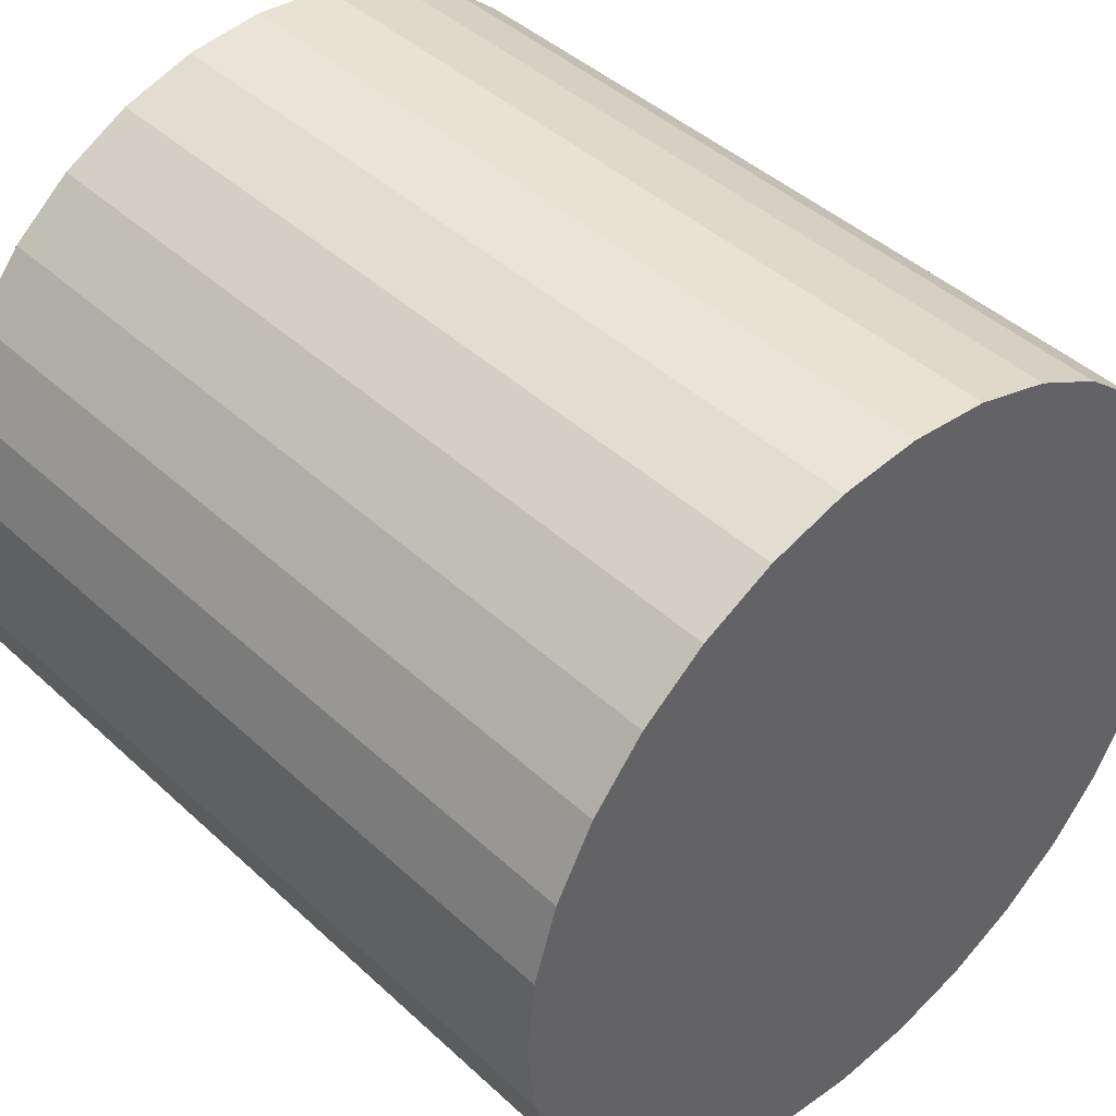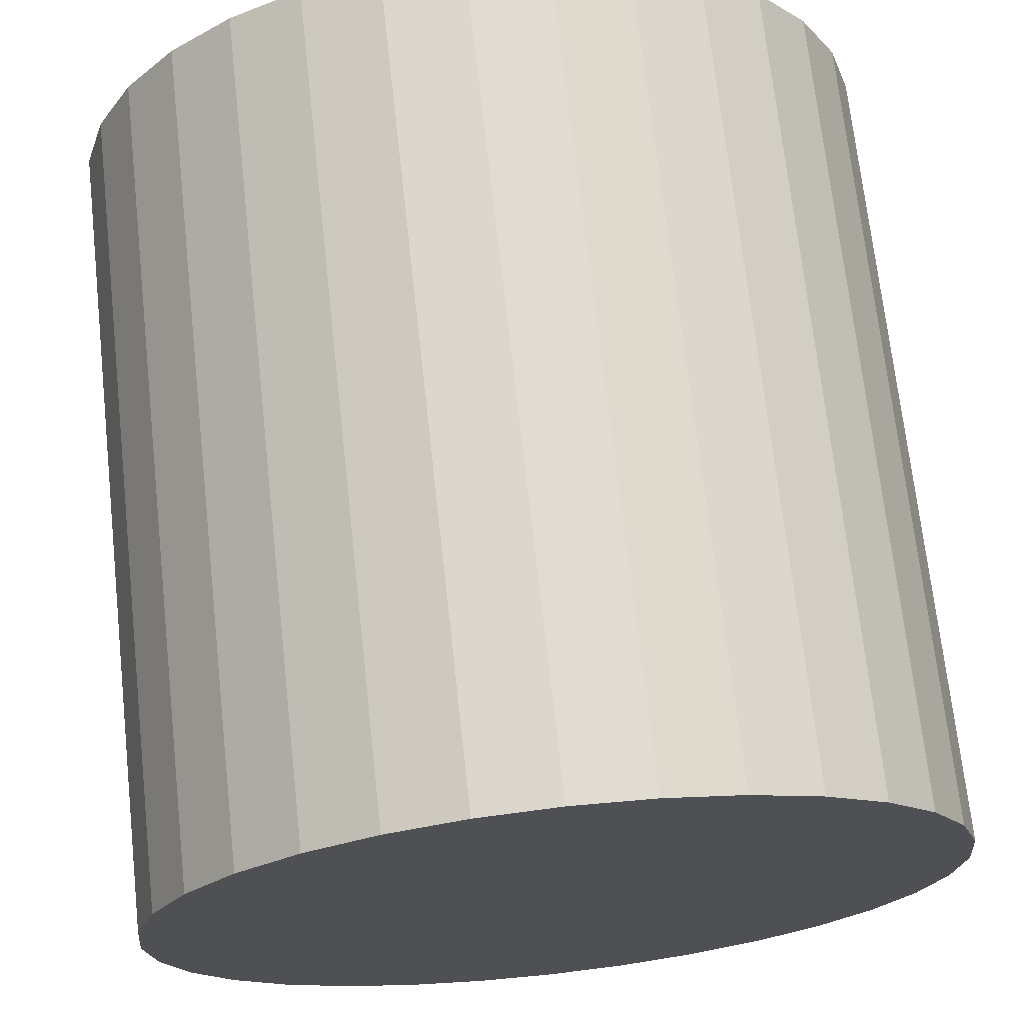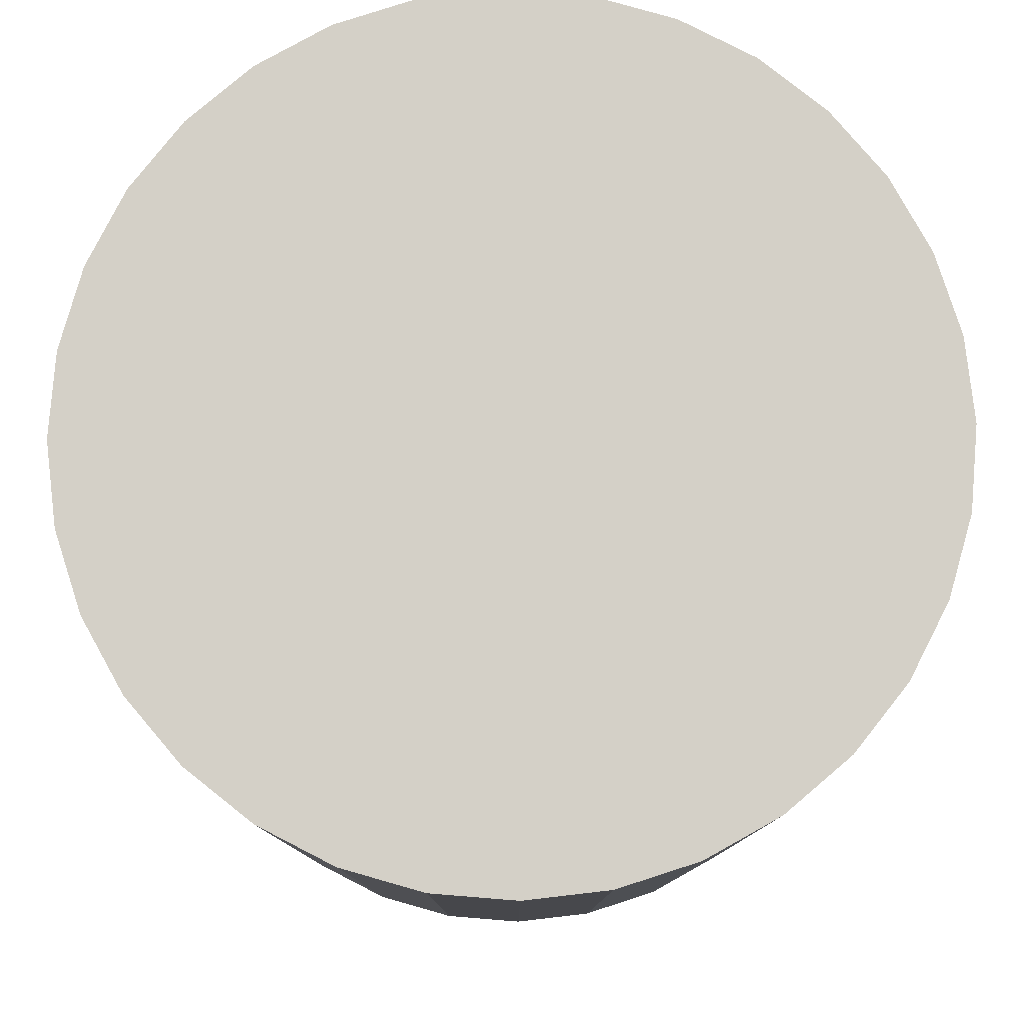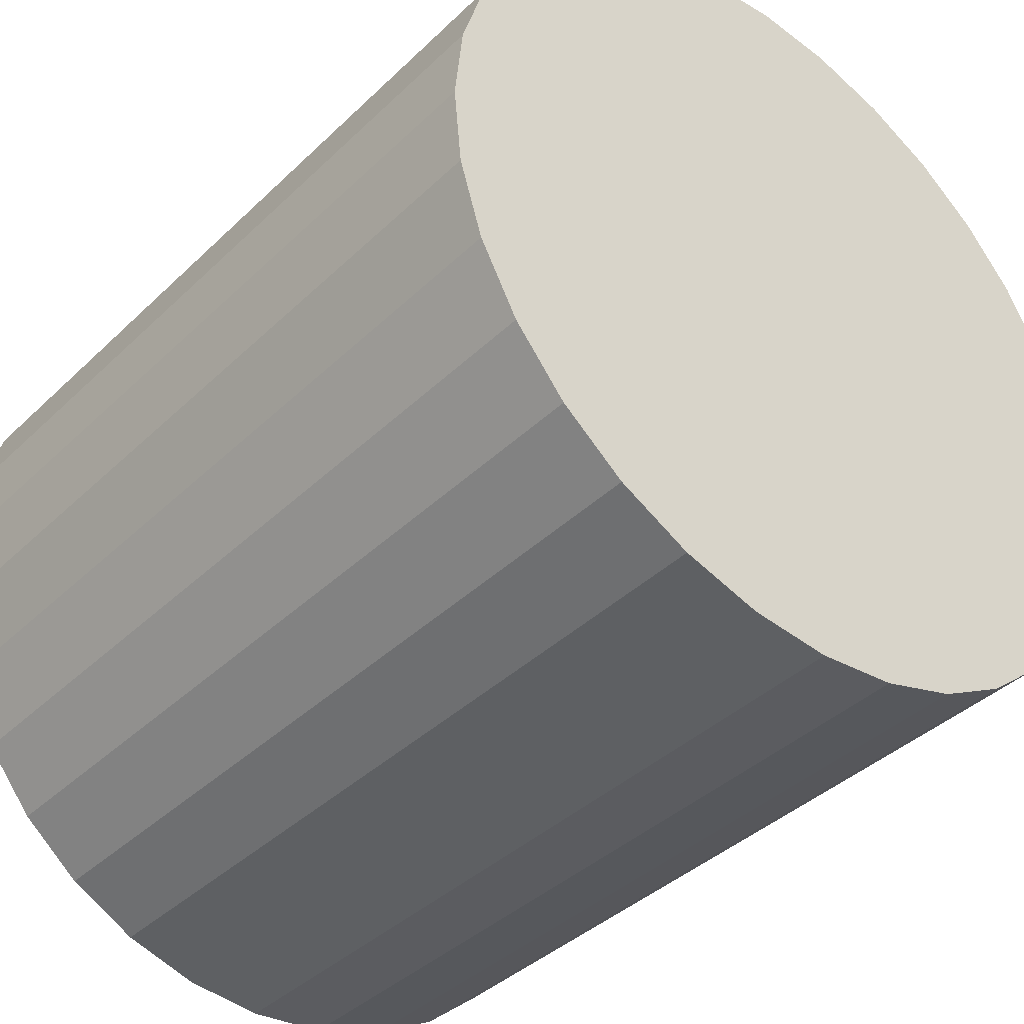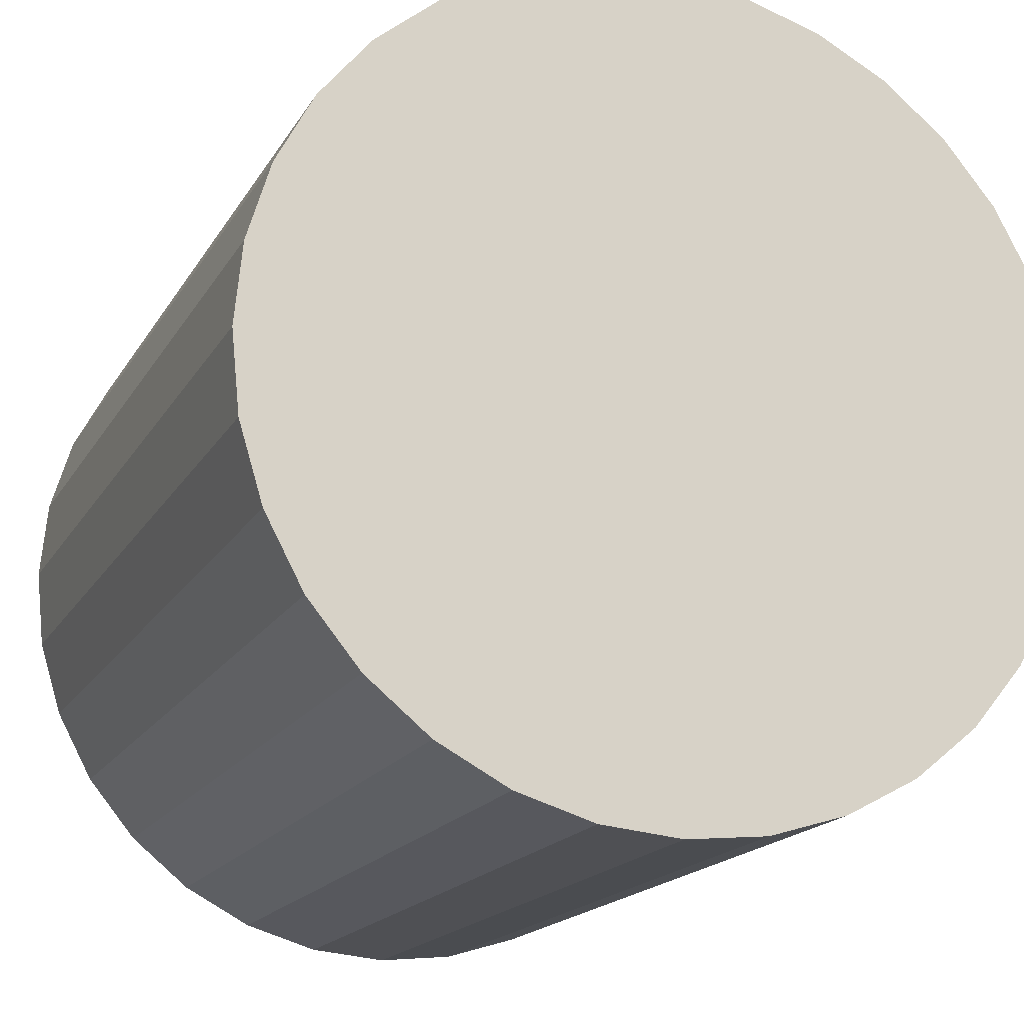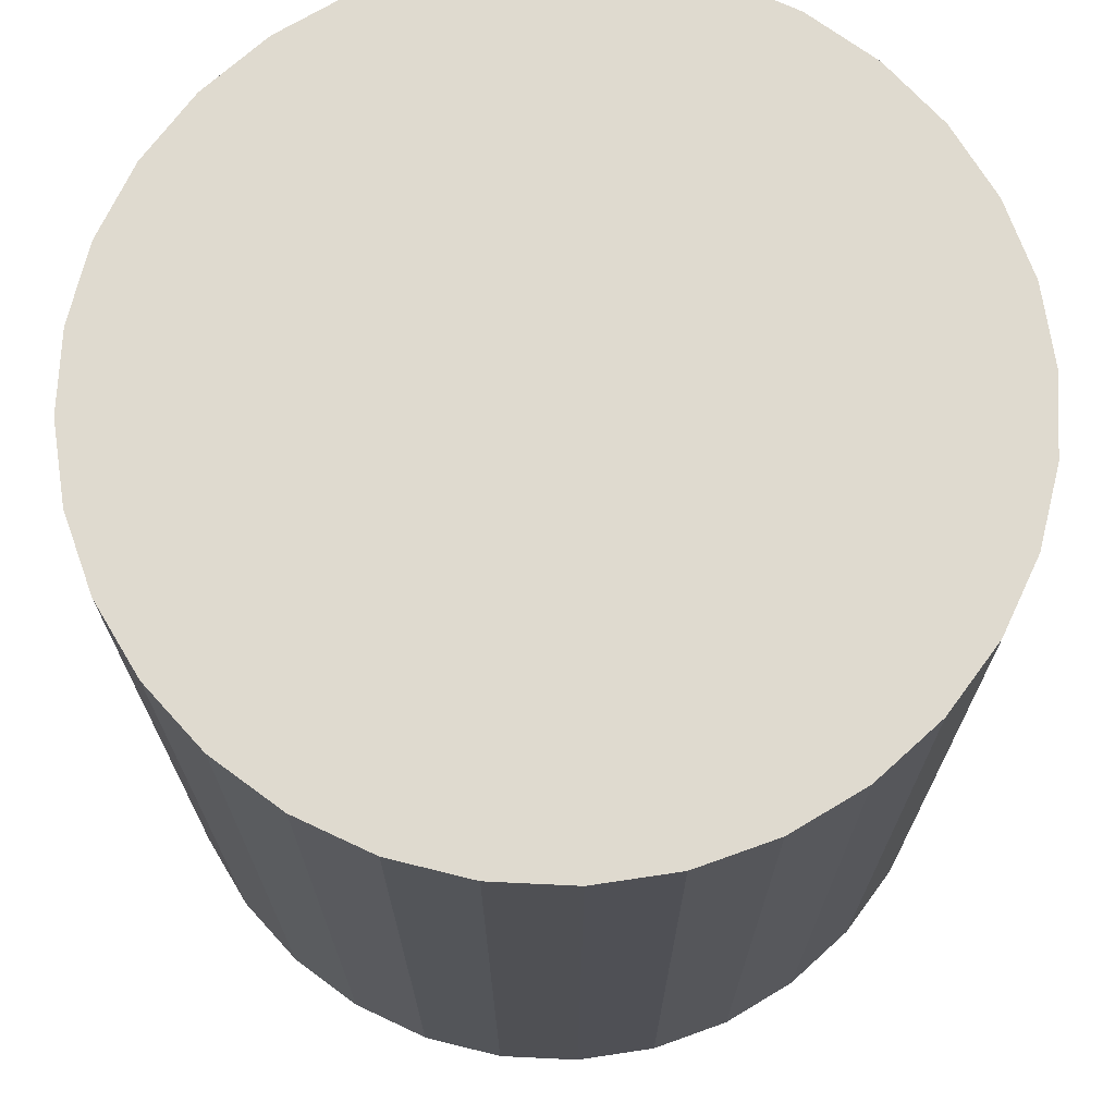
<metadata>
{"format":"obj","ext":"obj","renderer":"f3d","projection":"perspective","resolution":1024,"background":"white","views":[{"elev":43.3,"azim":-42.6,"up":"+Z"},{"elev":70.4,"azim":-6.3,"up":"+Z"},{"elev":80.0,"azim":111.5,"up":"+Y"},{"elev":-39.0,"azim":-40.1,"up":"+Z"},{"elev":-17.2,"azim":-21.0,"up":"+Z"},{"elev":70.9,"azim":42.1,"up":"+Y"}]}
</metadata>
<code>
o Cylinder
v 0 -1 -1
v 0 1 -1
v 0.1951 -1 -0.9808
v 0.1951 1 -0.9808
v 0.3827 -1 -0.9239
v 0.3827 1 -0.9239
v 0.5556 -1 -0.8315
v 0.5556 1 -0.8315
v 0.7071 -1 -0.7071
v 0.7071 1 -0.7071
v 0.8315 -1 -0.5556
v 0.8315 1 -0.5556
v 0.9239 -1 -0.3827
v 0.9239 1 -0.3827
v 0.9808 -1 -0.1951
v 0.9808 1 -0.1951
v 1 -1 0
v 1 1 0
v 0.9808 -1 0.1951
v 0.9808 1 0.1951
v 0.9239 -1 0.3827
v 0.9239 1 0.3827
v 0.8315 -1 0.5556
v 0.8315 1 0.5556
v 0.7071 -1 0.7071
v 0.7071 1 0.7071
v 0.5556 -1 0.8315
v 0.5556 1 0.8315
v 0.3827 -1 0.9239
v 0.3827 1 0.9239
v 0.1951 -1 0.9808
v 0.1951 1 0.9808
v -0 -1 1
v -0 1 1
v -0.1951 -1 0.9808
v -0.1951 1 0.9808
v -0.3827 -1 0.9239
v -0.3827 1 0.9239
v -0.5556 -1 0.8315
v -0.5556 1 0.8315
v -0.7071 -1 0.7071
v -0.7071 1 0.7071
v -0.8315 -1 0.5556
v -0.8315 1 0.5556
v -0.9239 -1 0.3827
v -0.9239 1 0.3827
v -0.9808 -1 0.1951
v -0.9808 1 0.1951
v -1 -1 -0
v -1 1 -0
v -0.9808 -1 -0.1951
v -0.9808 1 -0.1951
v -0.9239 -1 -0.3827
v -0.9239 1 -0.3827
v -0.8315 -1 -0.5556
v -0.8315 1 -0.5556
v -0.7071 -1 -0.7071
v -0.7071 1 -0.7071
v -0.5556 -1 -0.8315
v -0.5556 1 -0.8315
v -0.3827 -1 -0.9239
v -0.3827 1 -0.9239
v -0.1951 -1 -0.9808
v -0.1951 1 -0.9808
f 2 3 1
f 4 5 3
f 6 7 5
f 8 9 7
f 10 11 9
f 12 13 11
f 14 15 13
f 16 17 15
f 18 19 17
f 20 21 19
f 22 23 21
f 24 25 23
f 26 27 25
f 28 29 27
f 30 31 29
f 32 33 31
f 34 35 33
f 36 37 35
f 38 39 37
f 40 41 39
f 42 43 41
f 44 45 43
f 46 47 45
f 48 49 47
f 50 51 49
f 52 53 51
f 54 55 53
f 56 57 55
f 58 59 57
f 60 61 59
f 54 38 22
f 62 63 61
f 64 1 63
f 15 31 47
f 2 4 3
f 4 6 5
f 6 8 7
f 8 10 9
f 10 12 11
f 12 14 13
f 14 16 15
f 16 18 17
f 18 20 19
f 20 22 21
f 22 24 23
f 24 26 25
f 26 28 27
f 28 30 29
f 30 32 31
f 32 34 33
f 34 36 35
f 36 38 37
f 38 40 39
f 40 42 41
f 42 44 43
f 44 46 45
f 46 48 47
f 48 50 49
f 50 52 51
f 52 54 53
f 54 56 55
f 56 58 57
f 58 60 59
f 60 62 61
f 6 4 62
f 4 2 62
f 2 64 62
f 62 60 58
f 58 56 62
f 56 54 62
f 54 52 50
f 50 48 46
f 46 44 42
f 42 40 38
f 38 36 34
f 34 32 30
f 30 28 26
f 26 24 22
f 22 20 18
f 18 16 14
f 14 12 10
f 10 8 6
f 54 50 38
f 50 46 38
f 46 42 38
f 38 34 30
f 30 26 38
f 26 22 38
f 22 18 6
f 18 14 6
f 14 10 6
f 6 62 54
f 6 54 22
f 62 64 63
f 64 2 1
f 63 1 3
f 3 5 7
f 7 9 11
f 11 13 15
f 15 17 19
f 19 21 23
f 23 25 27
f 27 29 31
f 31 33 35
f 35 37 39
f 39 41 43
f 43 45 47
f 47 49 51
f 51 53 47
f 53 55 47
f 55 57 59
f 59 61 55
f 61 63 55
f 63 3 15
f 3 7 15
f 7 11 15
f 15 19 23
f 23 27 15
f 27 31 15
f 31 35 47
f 35 39 47
f 39 43 47
f 47 55 63
f 63 15 47

</code>
